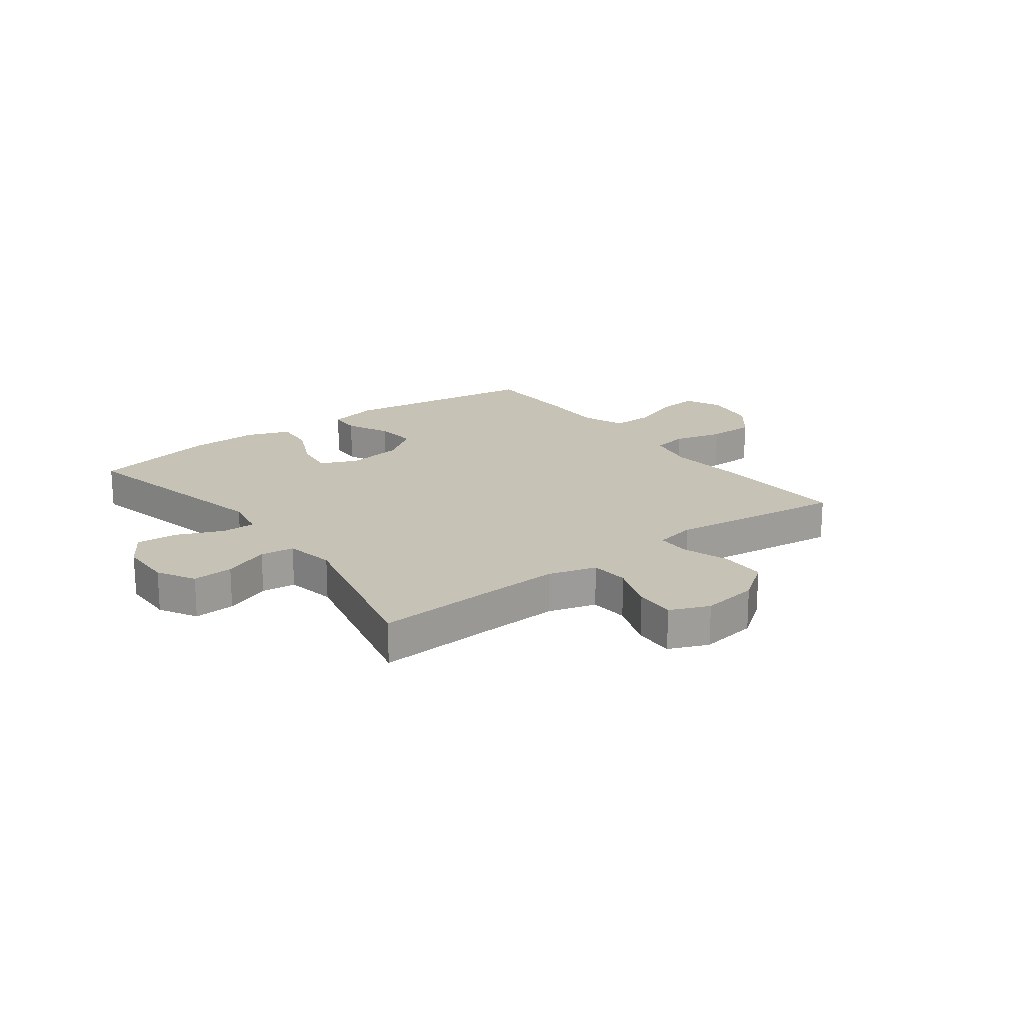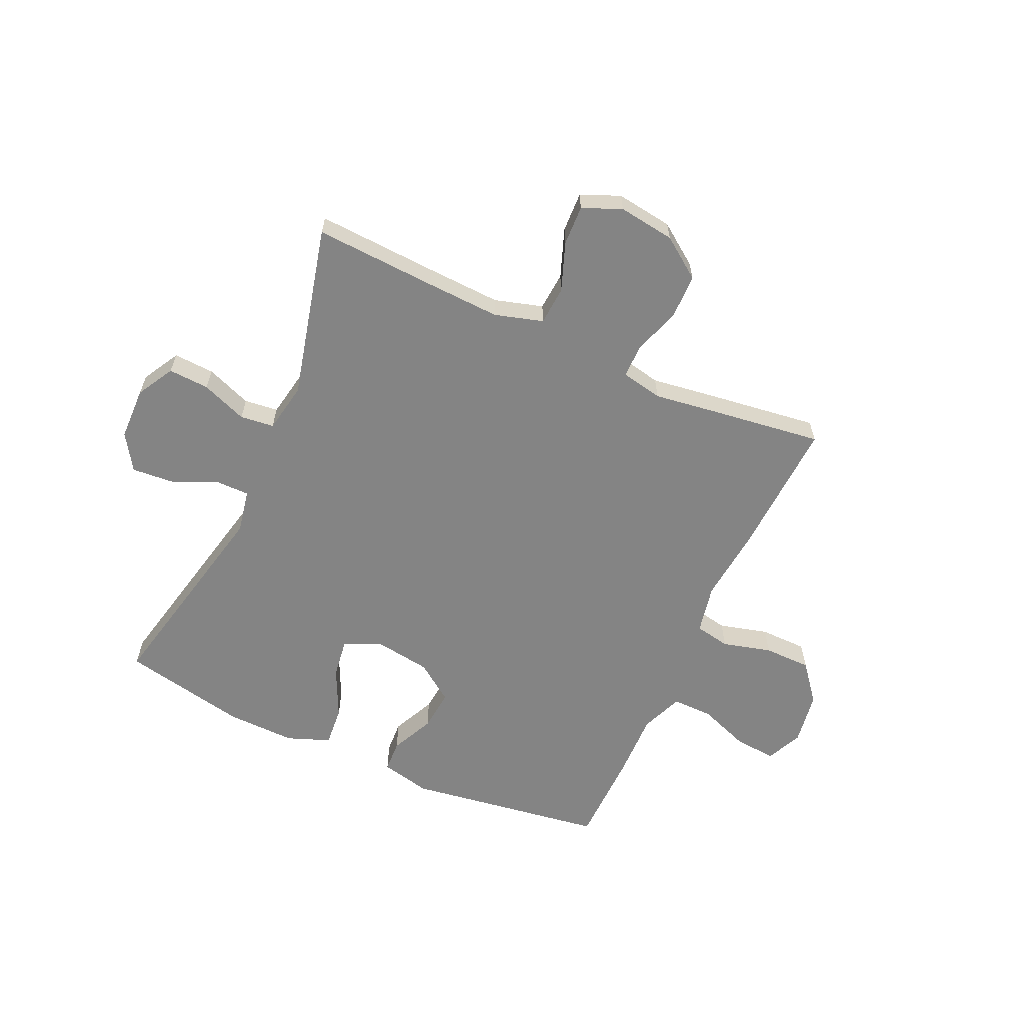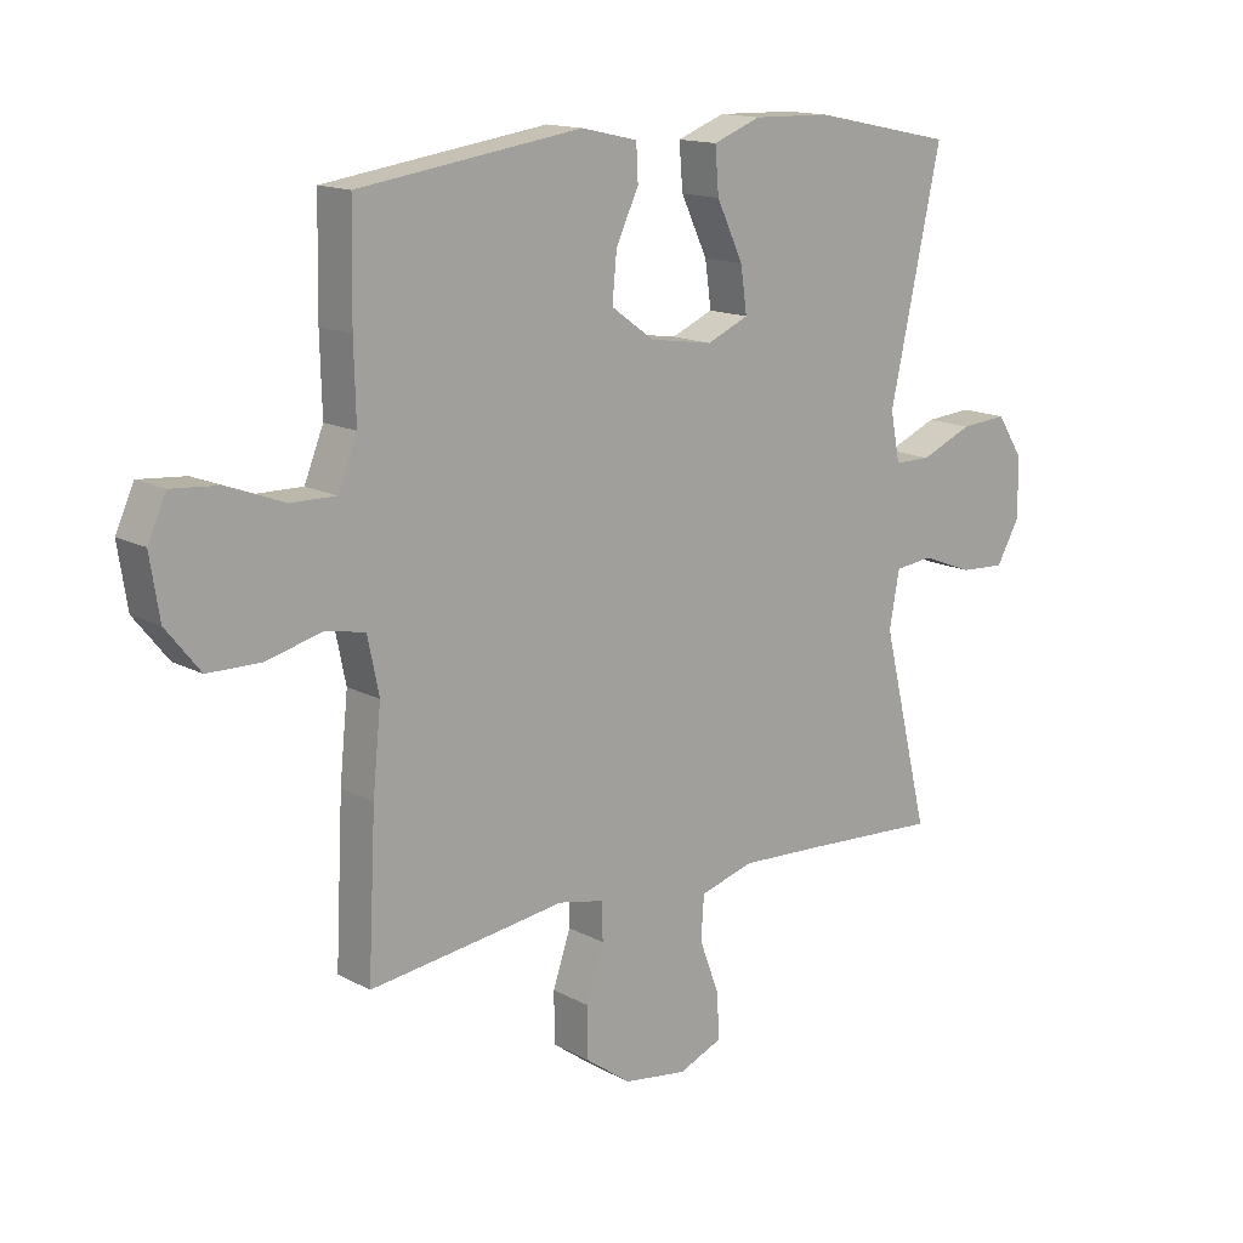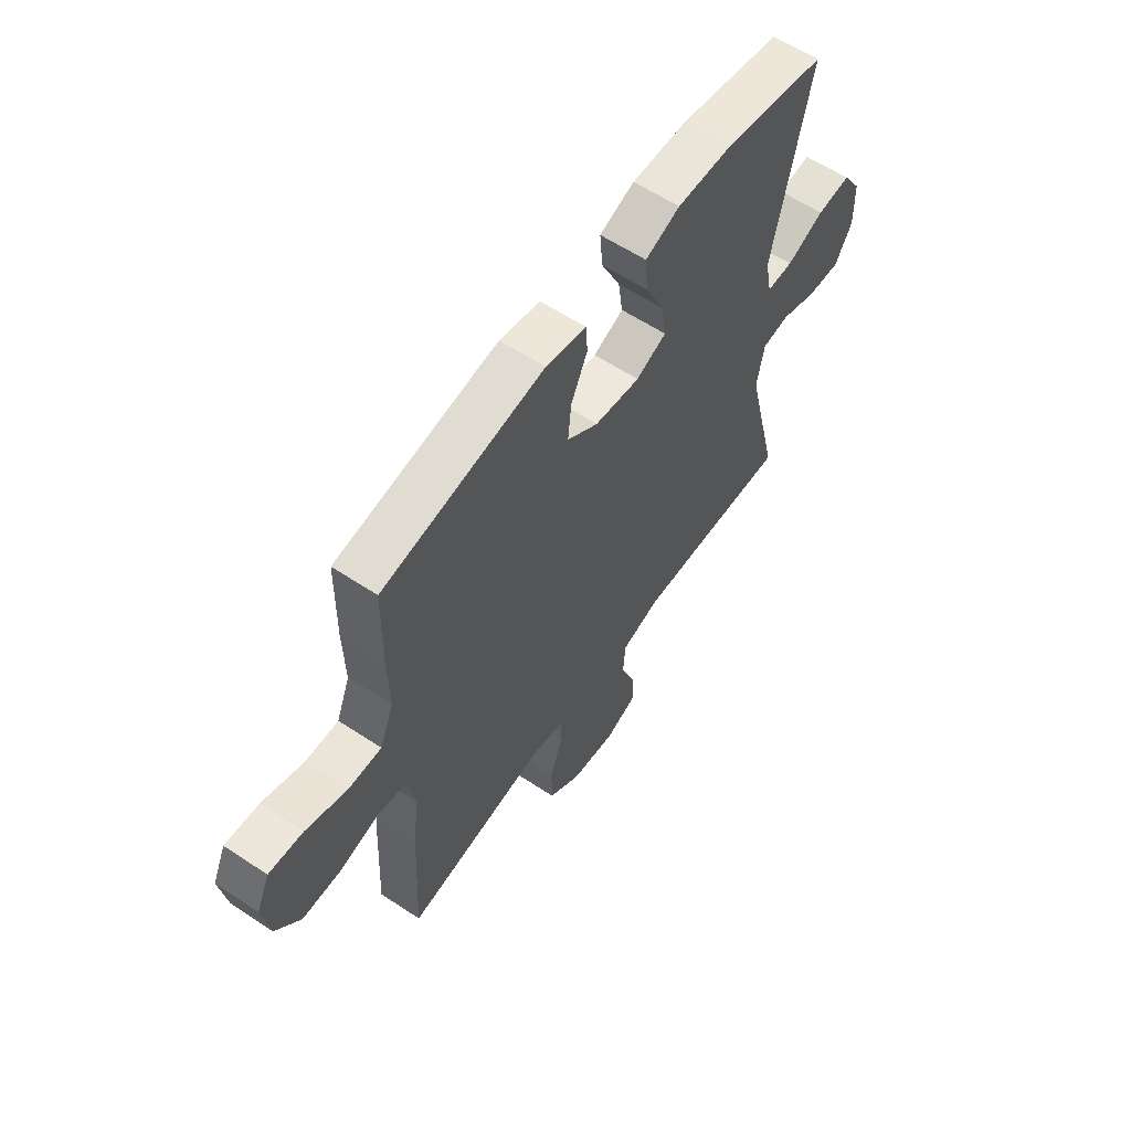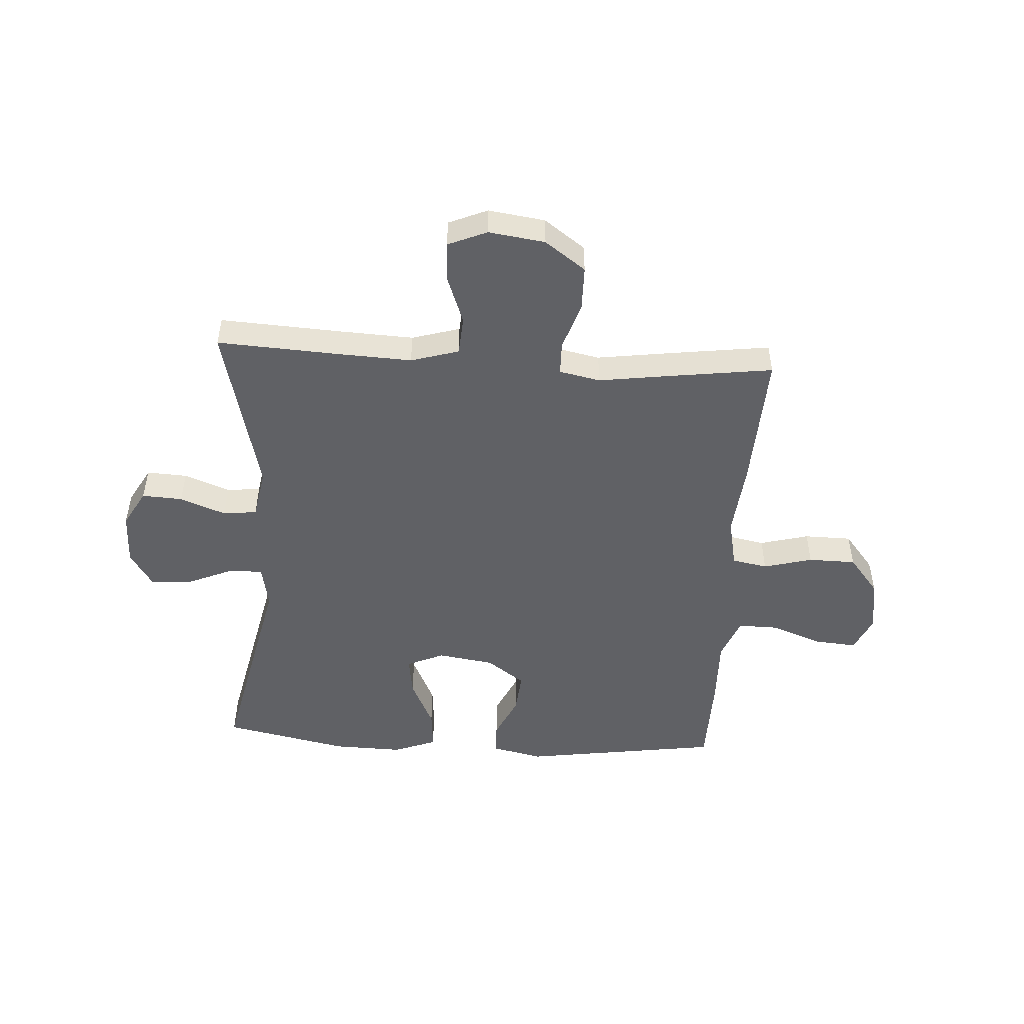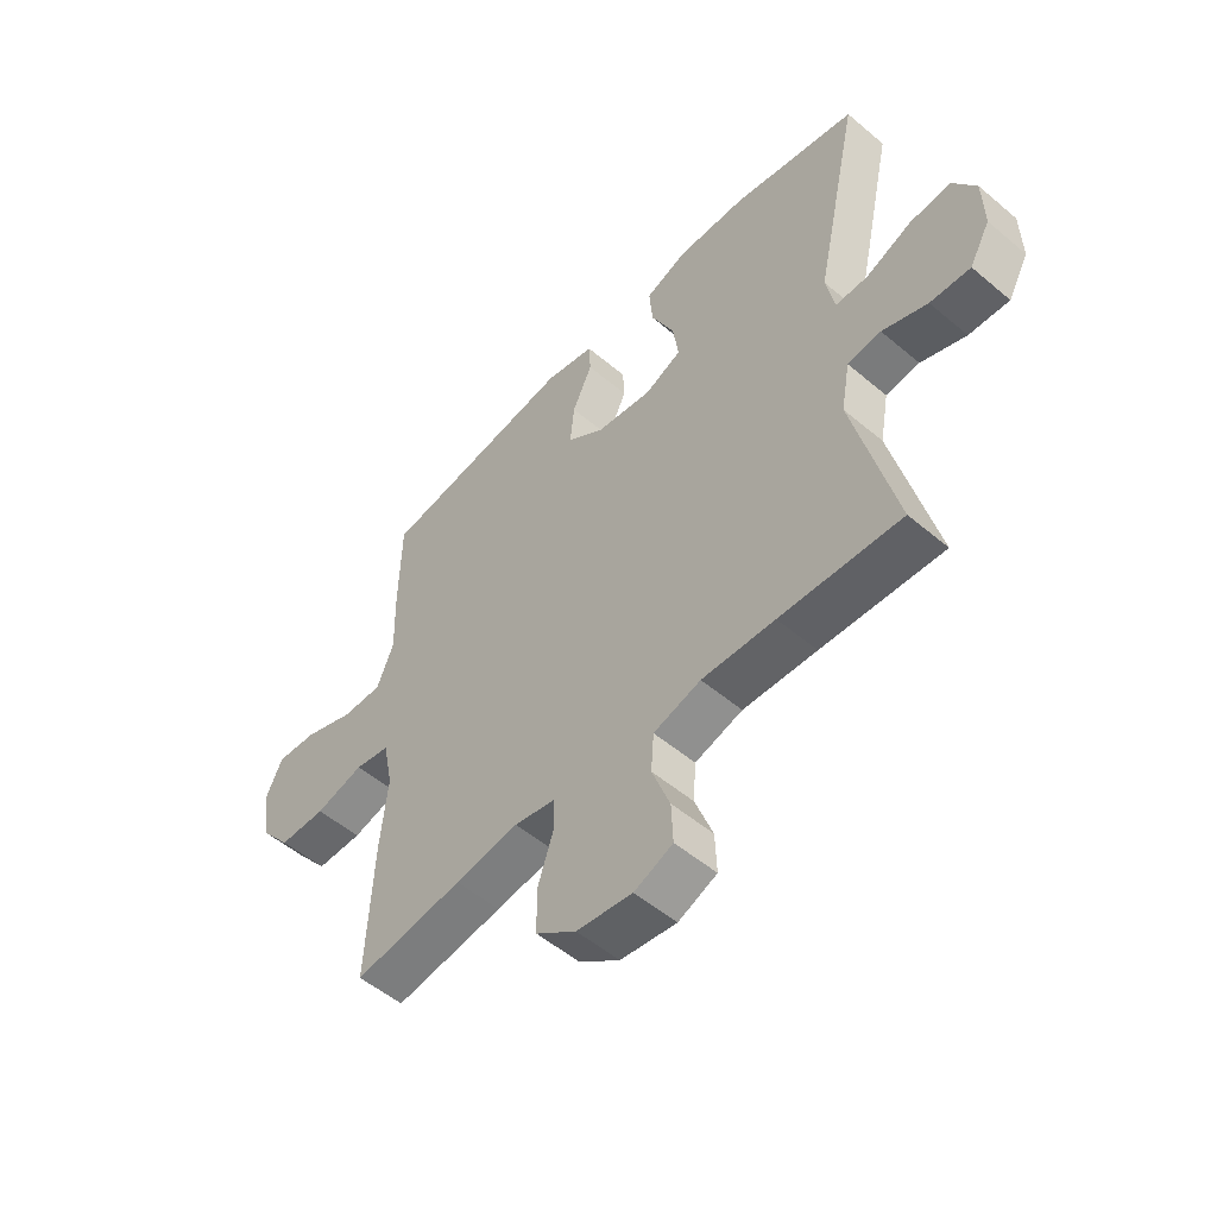
<metadata>
{"format":"obj","ext":"obj","renderer":"f3d","projection":"perspective","resolution":1024,"background":"white","views":[{"elev":19.3,"azim":142.9,"up":"+Y"},{"elev":-61.4,"azim":155.6,"up":"+Y"},{"elev":14.6,"azim":-40.8,"up":"+Z"},{"elev":60.0,"azim":-55.8,"up":"+Z"},{"elev":-49.5,"azim":176.5,"up":"+Y"},{"elev":-53.0,"azim":47.9,"up":"+Z"}]}
</metadata>
<code>
v -0.5 0.07 0.5
v -0.147 0.07 0.552
v -0.058 0.07 0.532
v -0.055 0.07 0.475
v -0.091 0.07 0.398
v -0.098 0.07 0.324
v -0.03 0.07 0.275
v 0.07 0.07 0.26
v 0.136 0.07 0.289
v 0.126 0.07 0.36
v 0.084 0.07 0.449
v 0.078 0.07 0.52
v 0.154 0.07 0.549
v 0.277 0.07 0.546
v 0.5 0.07 0.5
v 0.419 0.07 0.128
v 0.434 0.07 0.051
v 0.492 0.07 0.051
v 0.574 0.07 0.086
v 0.648 0.07 0.092
v 0.689 0.07 0.028
v 0.691 0.07 -0.066
v 0.654 0.07 -0.132
v 0.582 0.07 -0.128
v 0.501 0.07 -0.097
v 0.441 0.07 -0.104
v 0.425 0.07 -0.192
v 0.5 0.07 -0.5
v 0.284 0.07 -0.488
v 0.153 0.07 -0.482
v 0.068 0.07 -0.507
v 0.063 0.07 -0.575
v 0.095 0.07 -0.661
v 0.098 0.07 -0.732
v 0.029 0.07 -0.761
v -0.071 0.07 -0.747
v -0.143 0.07 -0.695
v -0.144 0.07 -0.615
v -0.116 0.07 -0.532
v -0.117 0.07 -0.473
v -0.19 0.07 -0.458
v -0.304 0.07 -0.474
v -0.5 0.07 -0.5
v -0.488 0.07 -0.254
v -0.475 0.07 -0.124
v -0.493 0.07 -0.036
v -0.556 0.07 -0.024
v -0.643 0.07 -0.047
v -0.727 0.07 -0.046
v -0.781 0.07 0.021
v -0.796 0.07 0.116
v -0.767 0.07 0.18
v -0.693 0.07 0.174
v -0.602 0.07 0.14
v -0.53 0.07 0.139
v -0.5 0.07 0.214
v -0.503 0.07 0.331
v -0.5 0 0.5
v -0.147 0 0.552
v -0.058 0 0.532
v -0.055 0 0.475
v -0.091 0 0.398
v -0.098 0 0.324
v -0.03 0 0.275
v 0.07 0 0.26
v 0.136 0 0.289
v 0.126 0 0.36
v 0.084 0 0.449
v 0.078 0 0.52
v 0.154 0 0.549
v 0.277 0 0.546
v 0.5 0 0.5
v 0.419 0 0.128
v 0.434 0 0.051
v 0.492 0 0.051
v 0.574 0 0.086
v 0.648 0 0.092
v 0.689 0 0.028
v 0.691 0 -0.066
v 0.654 0 -0.132
v 0.582 0 -0.128
v 0.501 0 -0.097
v 0.441 0 -0.104
v 0.425 0 -0.192
v 0.5 0 -0.5
v 0.284 0 -0.488
v 0.153 0 -0.482
v 0.068 0 -0.507
v 0.063 0 -0.575
v 0.095 0 -0.661
v 0.098 0 -0.732
v 0.029 0 -0.761
v -0.071 0 -0.747
v -0.143 0 -0.695
v -0.144 0 -0.615
v -0.116 0 -0.532
v -0.117 0 -0.473
v -0.19 0 -0.458
v -0.304 0 -0.474
v -0.5 0 -0.5
v -0.488 0 -0.254
v -0.475 0 -0.124
v -0.493 0 -0.036
v -0.556 0 -0.024
v -0.643 0 -0.047
v -0.727 0 -0.046
v -0.781 0 0.021
v -0.796 0 0.116
v -0.767 0 0.18
v -0.693 0 0.174
v -0.602 0 0.14
v -0.53 0 0.139
v -0.5 0 0.214
v -0.503 0 0.331
f 56 57 1 2
f 55 56 2 3
f 51 52 53 54
f 51 54 55
f 50 51 55
f 47 48 49 50
f 46 47 50 55
f 42 43 44 45
f 41 42 45 46
f 40 41 46 55
f 36 37 38 39
f 36 39 40
f 35 36 40
f 32 33 34 35
f 31 32 35 40
f 30 31 40 55
f 27 28 29
f 26 27 29 30
f 22 23 24 25
f 22 25 26
f 21 22 26
f 18 19 20 21
f 17 18 21 26
f 16 17 26 30
f 10 11 12 13
f 9 10 13 14
f 55 3 4 5
f 55 5 6
f 30 55 6 7
f 16 30 7 8
f 9 14 15 16
f 8 9 16
f 59 58 114 113
f 60 59 113 112
f 111 110 109 108
f 112 111 108
f 112 108 107
f 107 106 105 104
f 112 107 104 103
f 102 101 100 99
f 103 102 99 98
f 112 103 98 97
f 96 95 94 93
f 97 96 93
f 97 93 92
f 92 91 90 89
f 97 92 89 88
f 112 97 88 87
f 86 85 84
f 87 86 84 83
f 82 81 80 79
f 83 82 79
f 83 79 78
f 78 77 76 75
f 83 78 75 74
f 87 83 74 73
f 70 69 68 67
f 71 70 67 66
f 62 61 60 112
f 63 62 112
f 64 63 112 87
f 65 64 87 73
f 73 72 71 66
f 73 66 65
f 1 58 59 2
f 2 59 60 3
f 3 60 61 4
f 4 61 62 5
f 5 62 63 6
f 6 63 64 7
f 7 64 65 8
f 8 65 66 9
f 9 66 67 10
f 10 67 68 11
f 11 68 69 12
f 12 69 70 13
f 13 70 71 14
f 14 71 72 15
f 15 72 73 16
f 16 73 74 17
f 17 74 75 18
f 18 75 76 19
f 19 76 77 20
f 20 77 78 21
f 21 78 79 22
f 22 79 80 23
f 23 80 81 24
f 24 81 82 25
f 25 82 83 26
f 26 83 84 27
f 27 84 85 28
f 28 85 86 29
f 29 86 87 30
f 30 87 88 31
f 31 88 89 32
f 32 89 90 33
f 33 90 91 34
f 34 91 92 35
f 35 92 93 36
f 36 93 94 37
f 37 94 95 38
f 38 95 96 39
f 39 96 97 40
f 40 97 98 41
f 41 98 99 42
f 42 99 100 43
f 43 100 101 44
f 44 101 102 45
f 45 102 103 46
f 46 103 104 47
f 47 104 105 48
f 48 105 106 49
f 49 106 107 50
f 50 107 108 51
f 51 108 109 52
f 52 109 110 53
f 53 110 111 54
f 54 111 112 55
f 55 112 113 56
f 56 113 114 57
f 57 114 58 1

</code>
